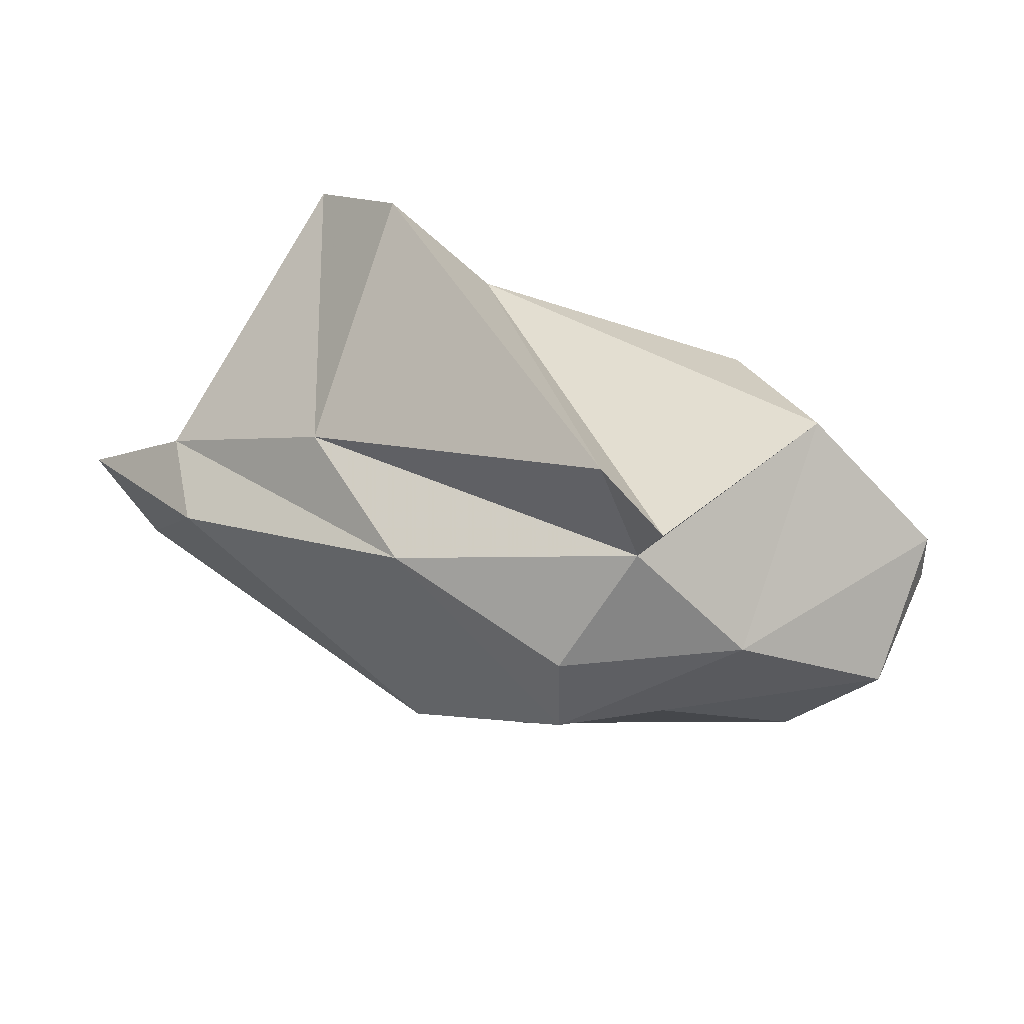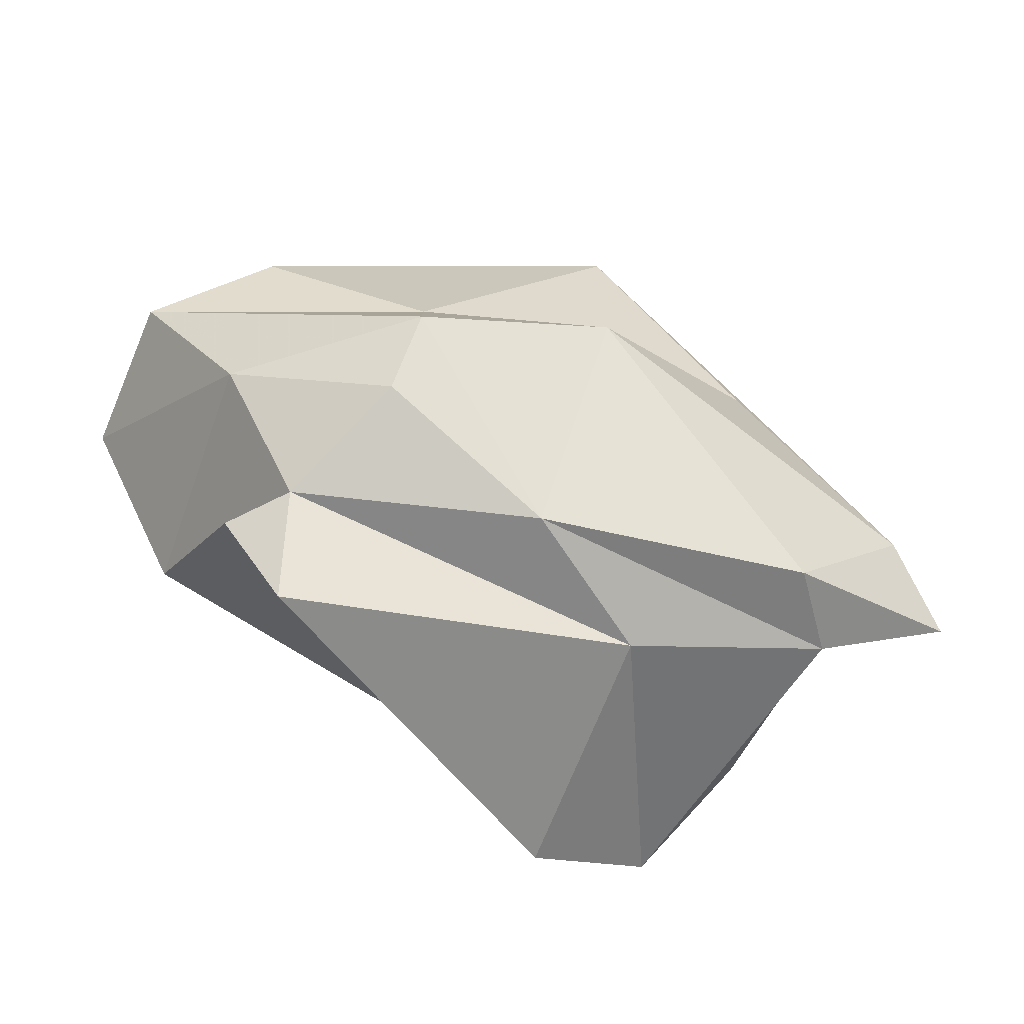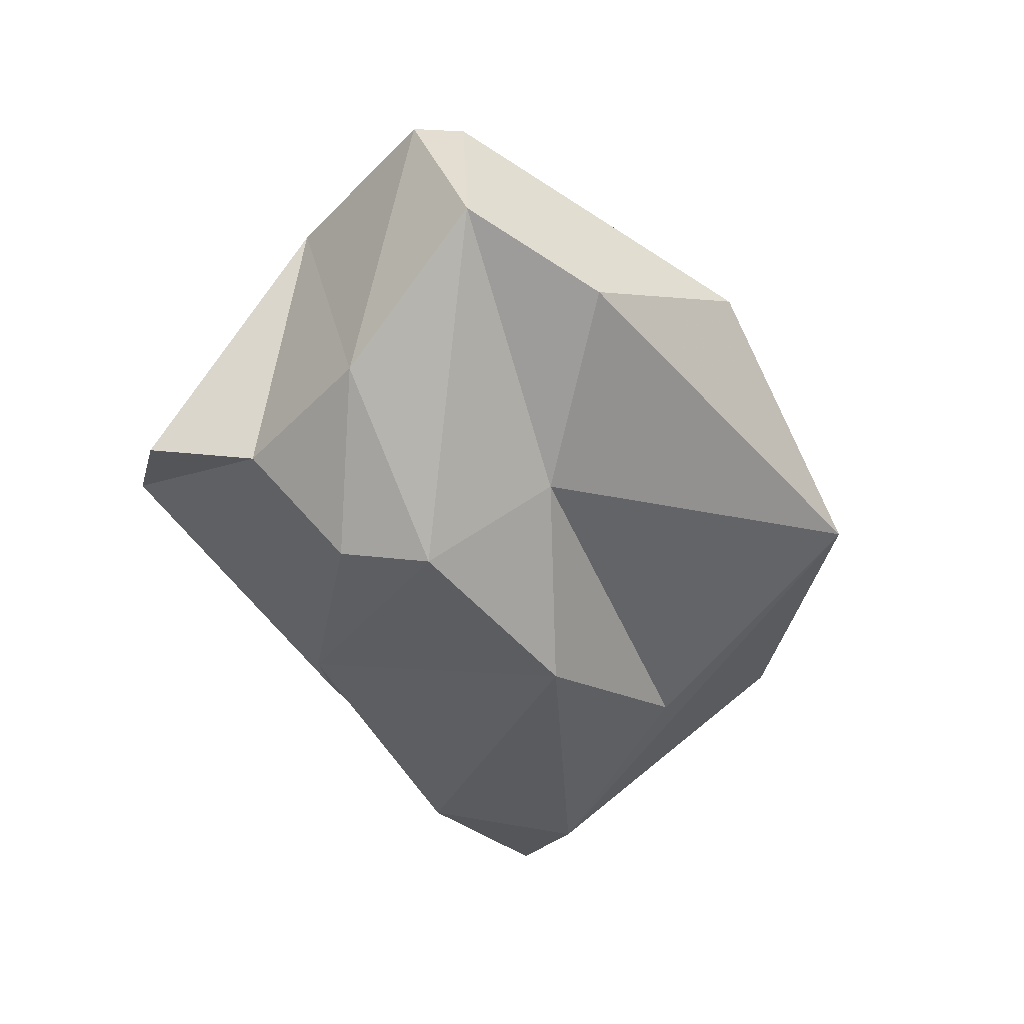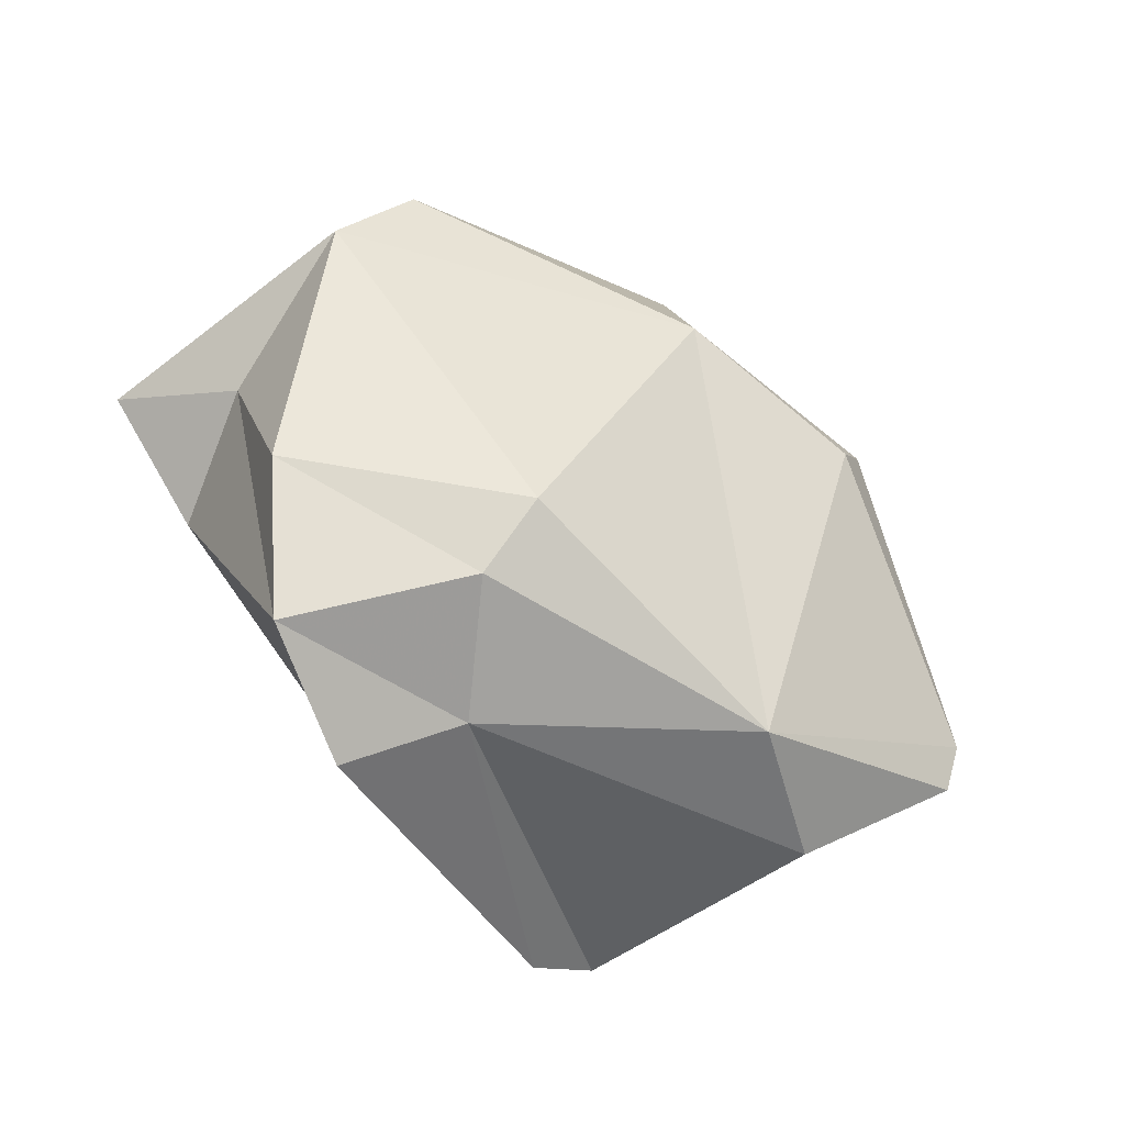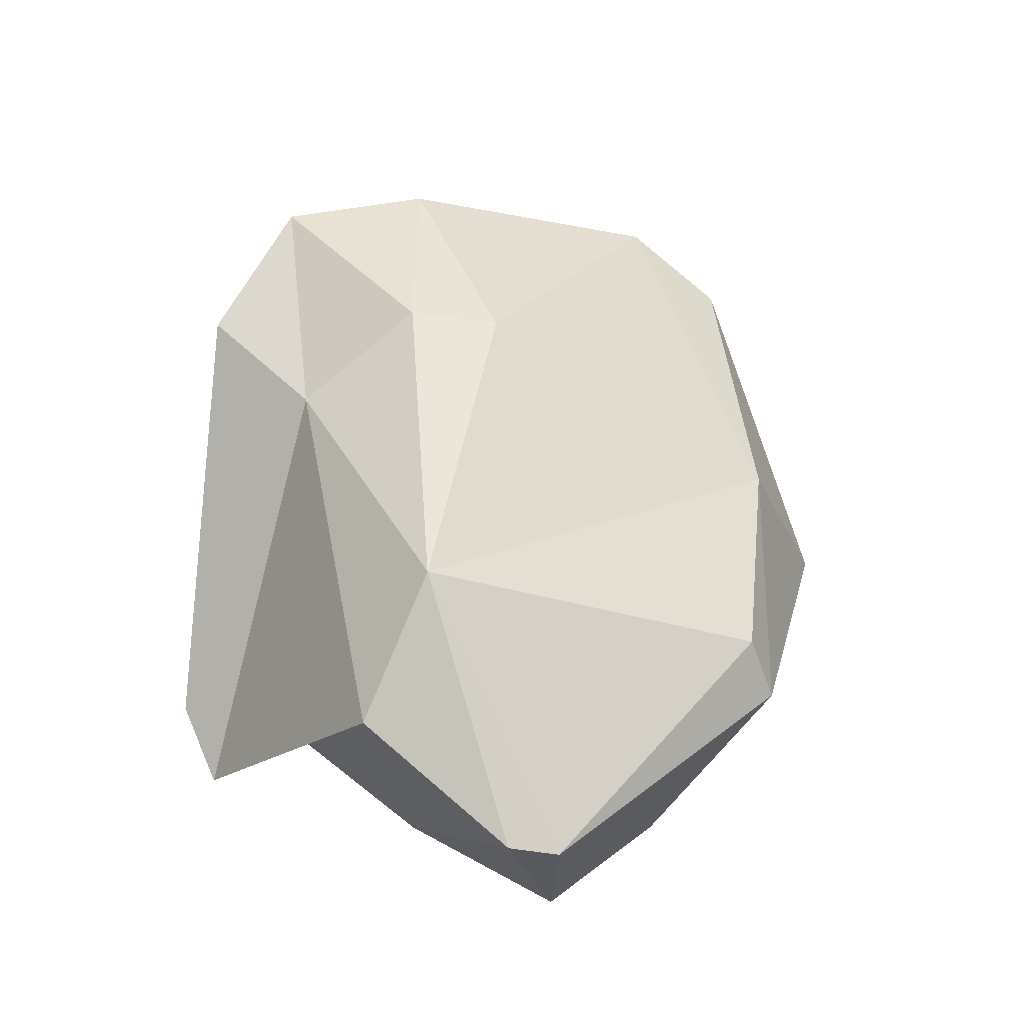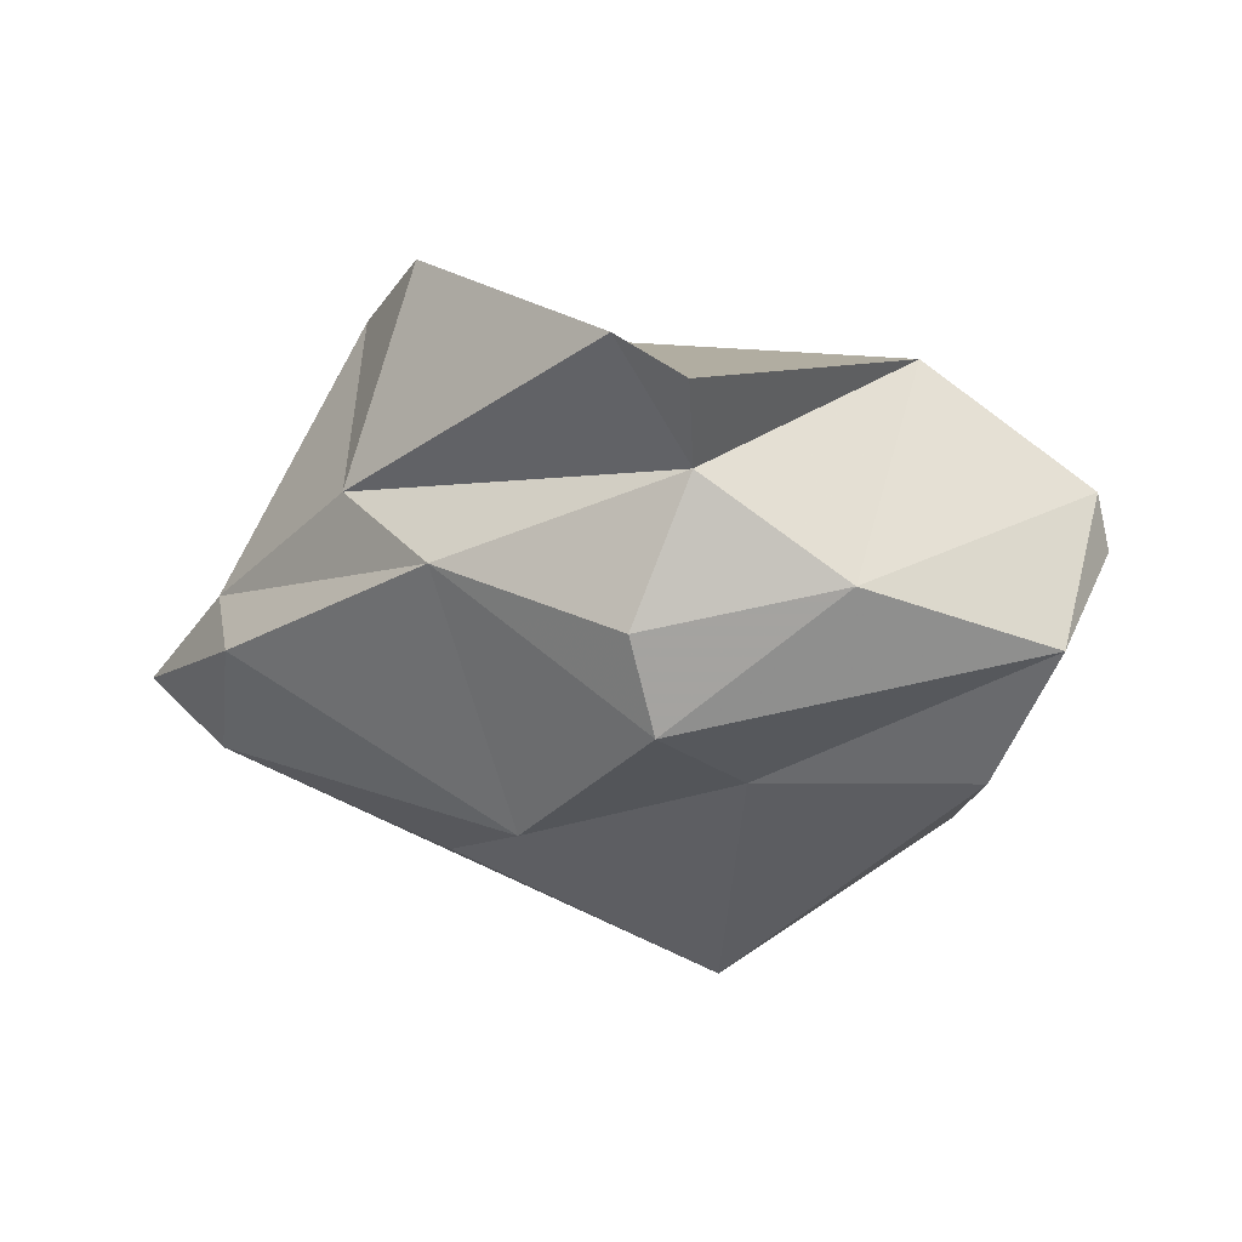
<metadata>
{"format":"obj","ext":"obj","renderer":"f3d","projection":"perspective","resolution":1024,"background":"white","views":[{"elev":-26.9,"azim":20.3,"up":"+Z"},{"elev":-54.7,"azim":-176.7,"up":"+Y"},{"elev":-70.8,"azim":110.5,"up":"+Z"},{"elev":73.6,"azim":36.8,"up":"+Z"},{"elev":34.9,"azim":98.2,"up":"+Z"},{"elev":-53.7,"azim":33.6,"up":"+Z"}]}
</metadata>
<code>
v 159 297 76.78
v 157.8 295.1 78.58
v 161.4 293.6 77.78
v 160.7 297.1 79.73
v 162 293.6 75.1
v 160.9 304.6 79.34
v 160.4 302 81.2
v 167.1 299.4 70.33
v 163.9 295.4 83.86
v 166.9 291.9 76.01
v 163.2 301.7 74.48
v 166.8 291.9 84.45
v 169.1 292.7 72.17
v 167.2 308.4 73.31
v 172.4 301.2 70.55
v 172.2 297.6 68.59
v 173 295.3 69.36
v 169.3 306.7 77.86
v 169.8 290.2 82.25
v 169.8 298.7 82.98
v 169.9 296.2 83.2
v 177.2 304.4 70.5
v 174.8 307.6 73.98
v 177.8 298 79.71
v 177.7 297.3 70
v 180.6 301.9 70.45
v 176 290.1 72.36
v 177.3 291.1 70.73
v 171.6 293.3 80.96
v 174.6 306.9 75.76
v 182.1 302.2 73.73
v 175.9 293.5 71.49
v 180.4 296.6 76.3
v 182.6 300.9 74.24
g foo
f 13 10 3
f 13 3 5
f 5 3 2
f 16 17 13
f 2 1 5
f 8 13 5
f 16 13 8
f 8 5 1
f 10 12 3
f 4 3 12
f 32 10 13
f 17 32 13
f 25 32 17
f 2 3 4
f 16 25 17
f 7 2 4
f 26 25 16
f 26 16 15
f 6 2 7
f 2 6 1
f 15 16 8
f 11 8 1
f 8 11 15
f 27 19 10
f 10 19 12
f 32 27 10
f 28 27 32
f 9 4 12
f 7 4 9
f 22 26 15
f 1 6 14
f 14 11 1
f 11 14 15
f 14 22 15
f 12 19 29
f 27 29 19
f 21 12 29
f 28 29 27
f 9 12 21
f 33 28 32
f 20 9 21
f 32 25 33
f 33 25 34
f 7 9 20
f 18 7 20
f 26 34 25
f 31 34 26
f 23 31 22
f 31 26 22
f 6 7 18
f 14 6 18
f 18 23 14
f 22 14 23
f 28 33 29
f 24 21 29
f 24 29 33
f 20 21 24
f 18 20 24
f 34 24 33
f 31 24 34
f 30 18 24
f 31 30 24
f 23 30 31
f 23 18 30
g

</code>
